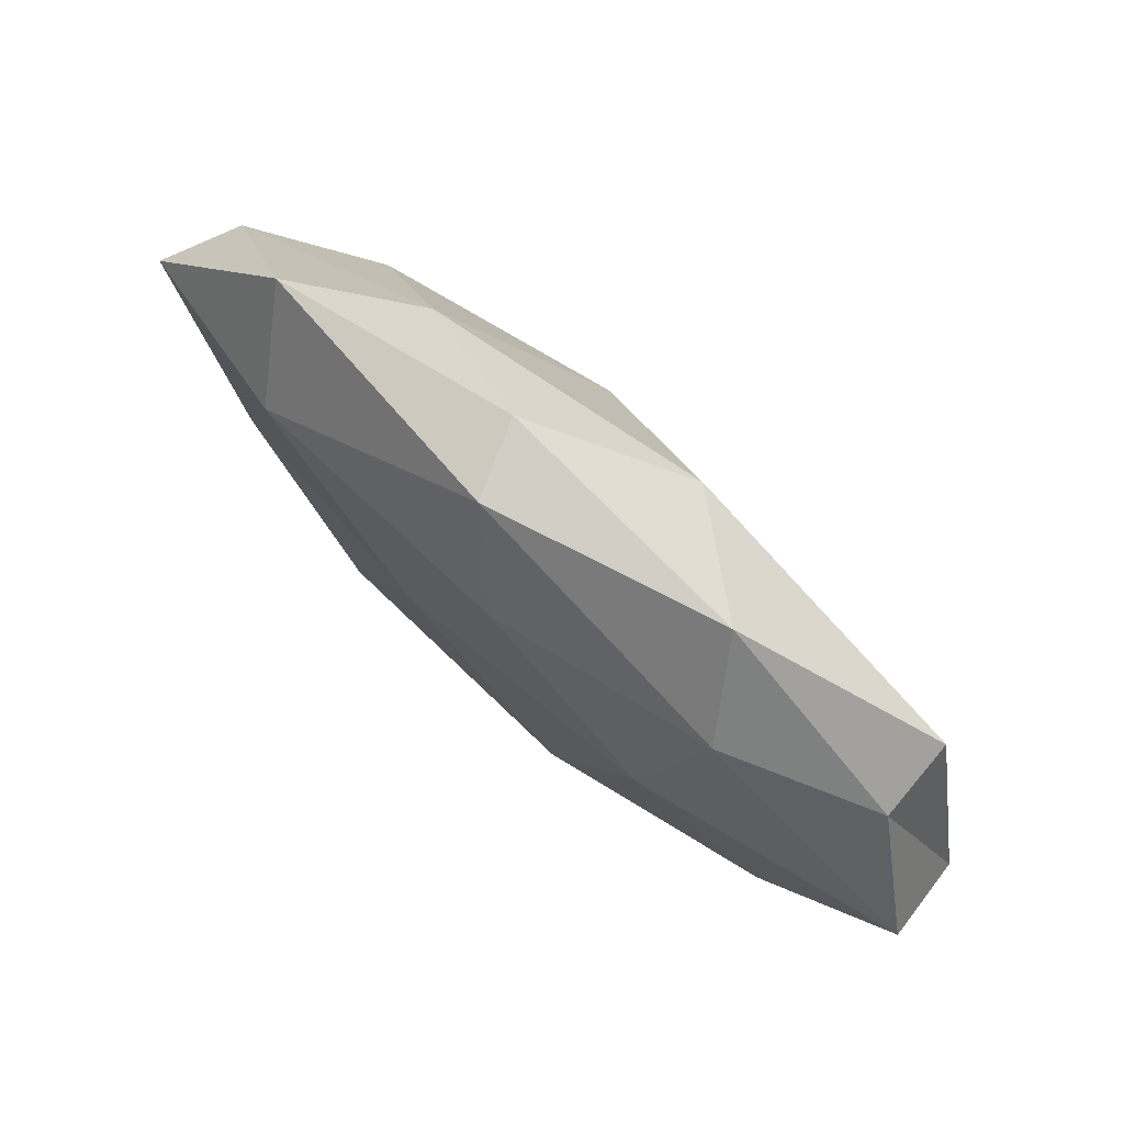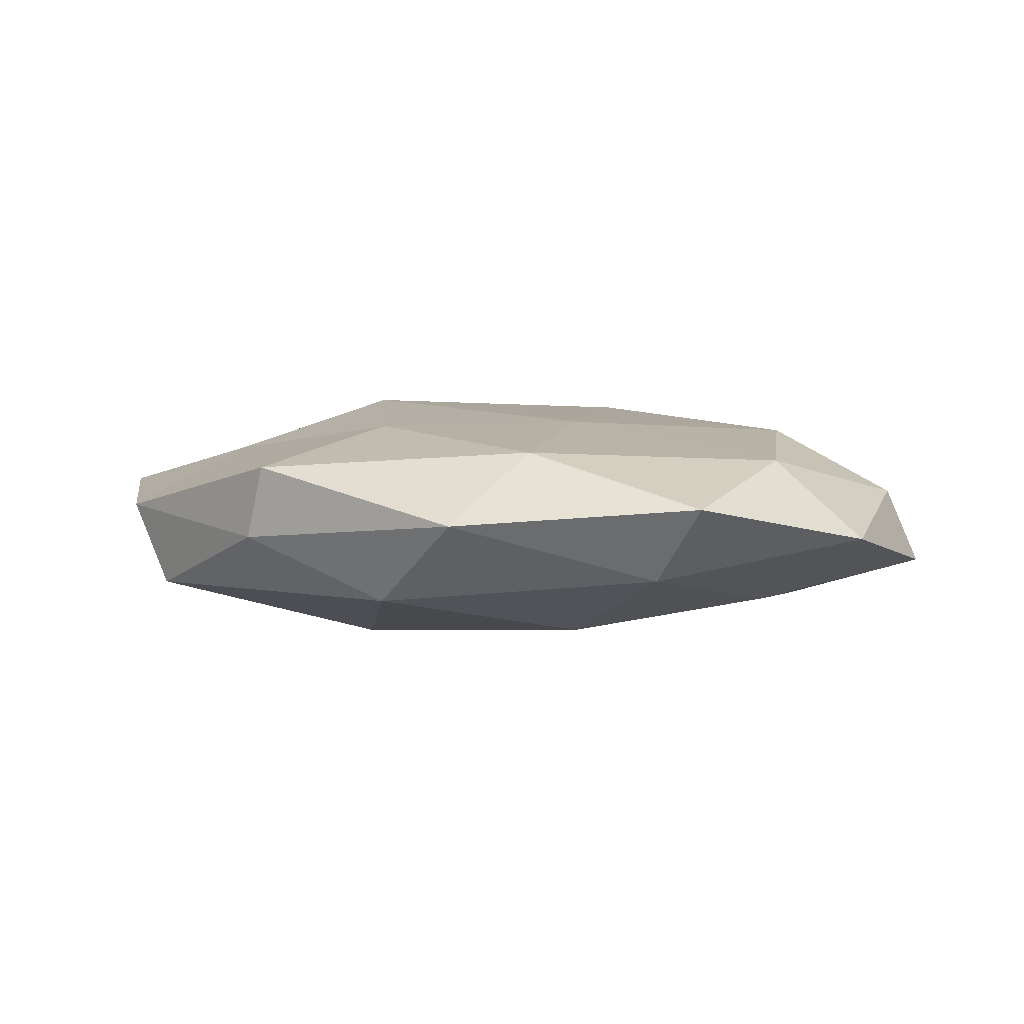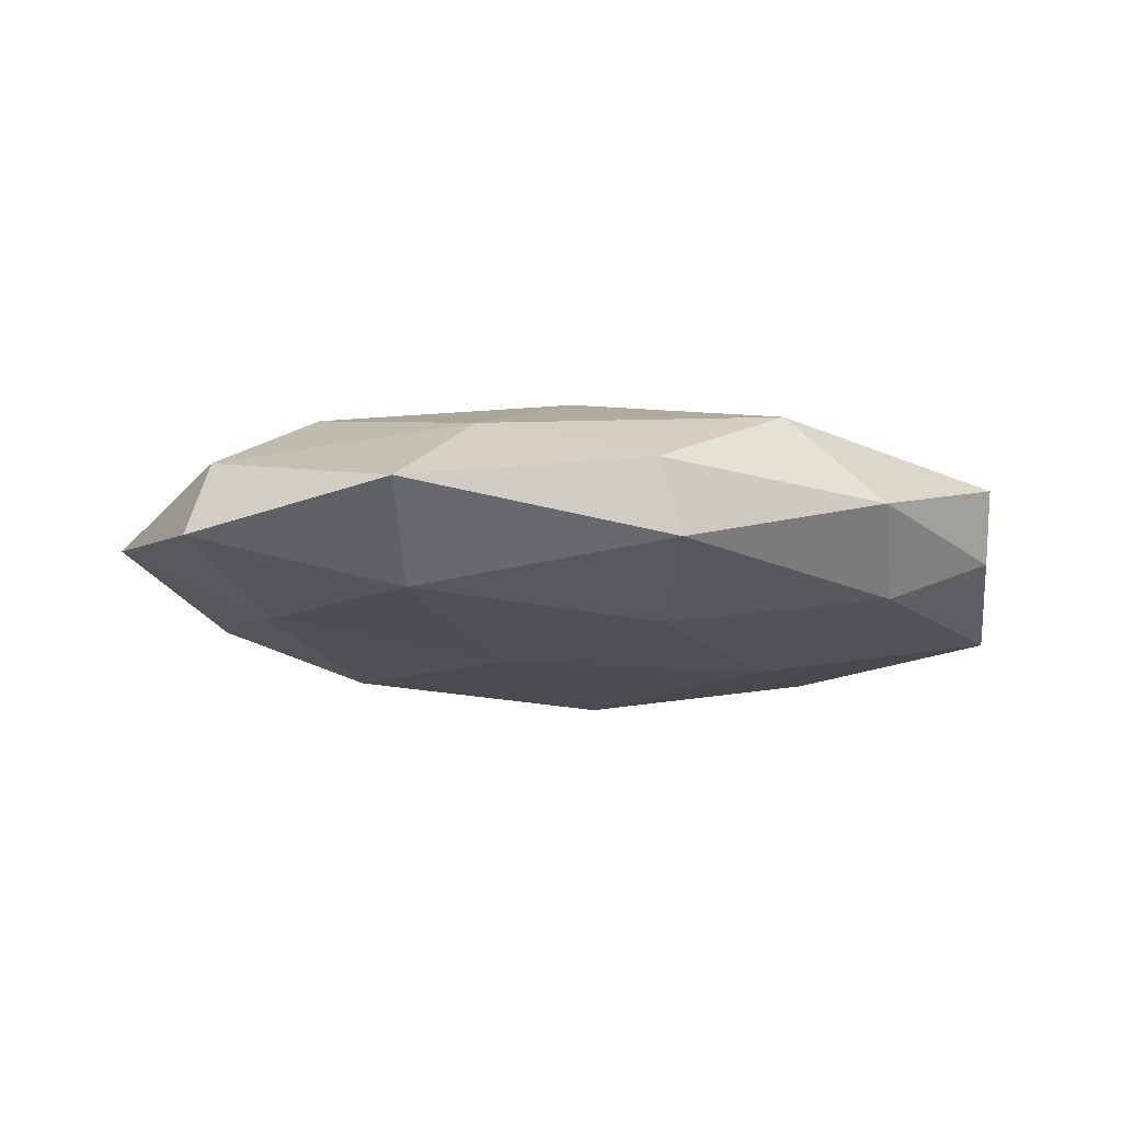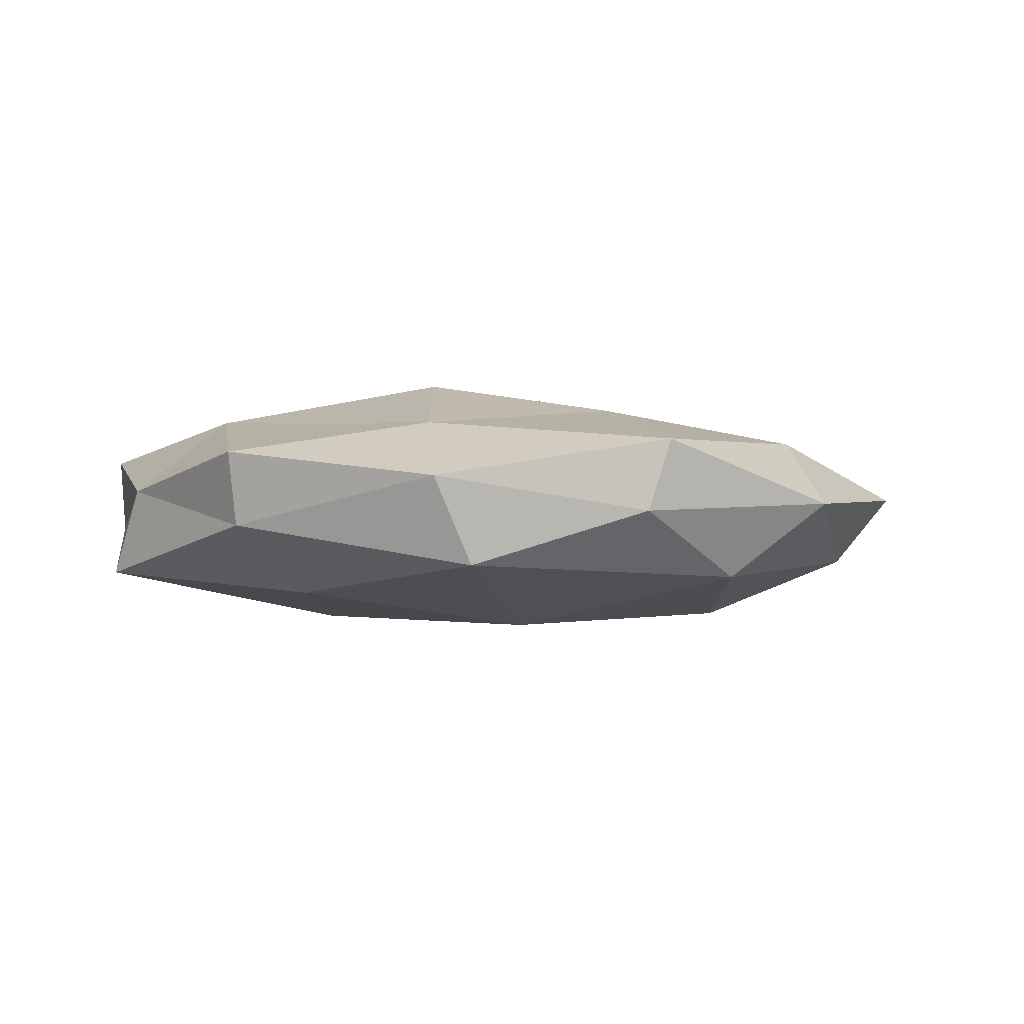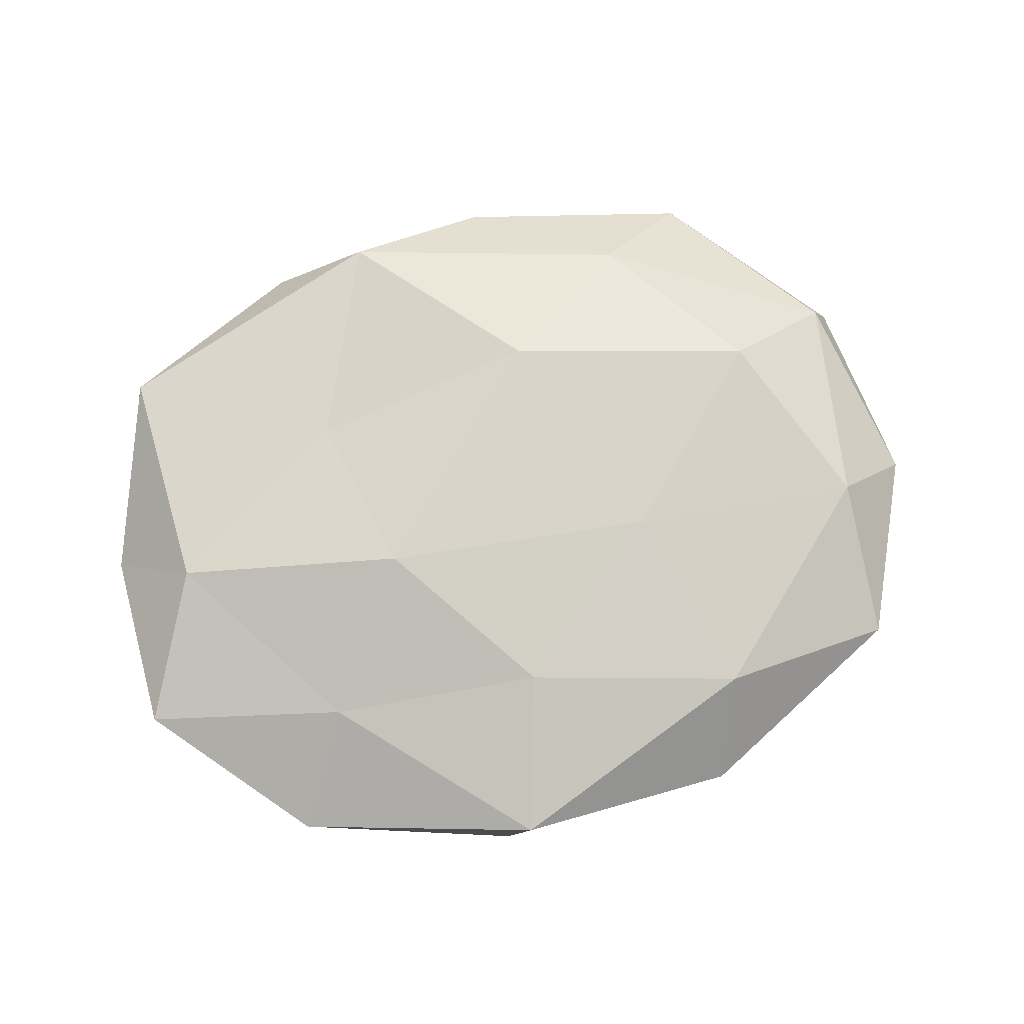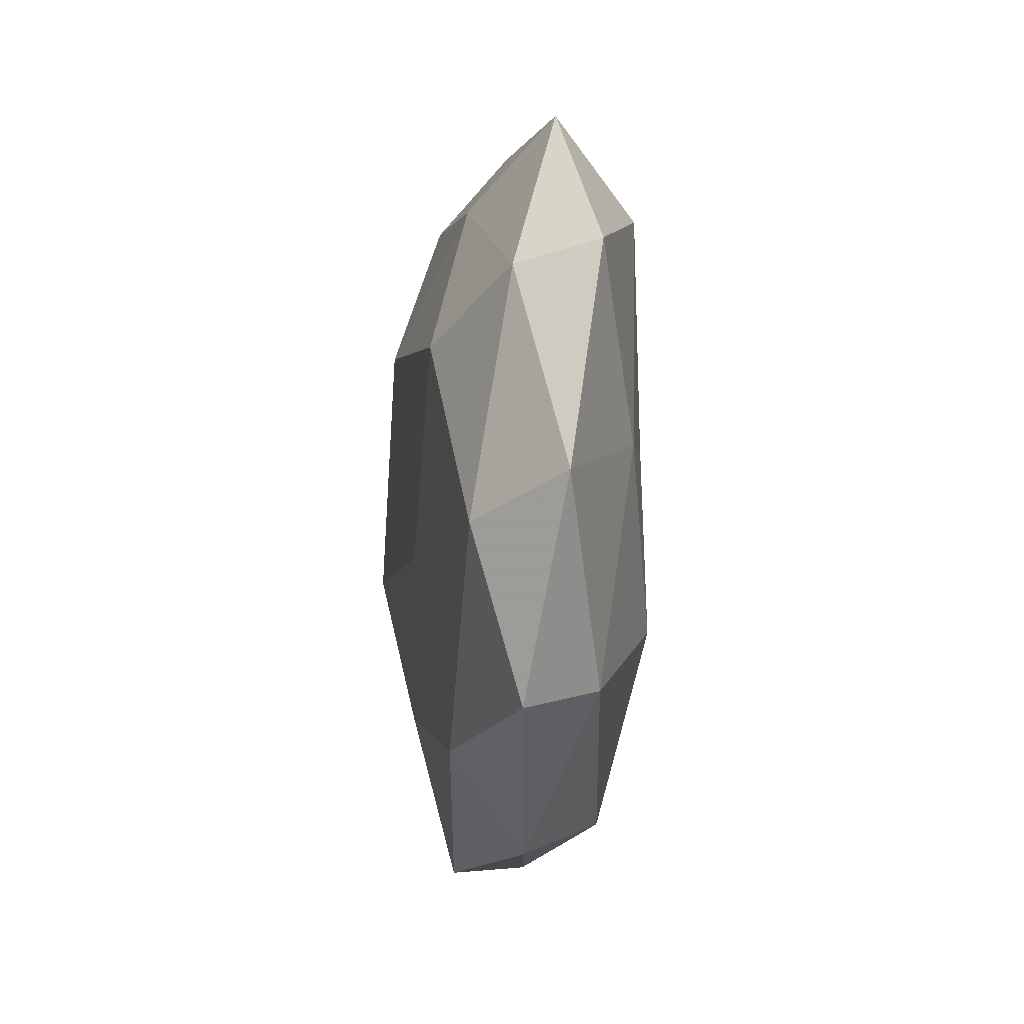
<metadata>
{"format":"obj","ext":"obj","renderer":"f3d","projection":"perspective","resolution":1024,"background":"white","views":[{"elev":78.7,"azim":-139.1,"up":"+Y"},{"elev":1.8,"azim":30.1,"up":"+Z"},{"elev":-13.8,"azim":156.7,"up":"+Z"},{"elev":-3.2,"azim":-38.5,"up":"+Z"},{"elev":75.1,"azim":-16.6,"up":"+Z"},{"elev":-13.2,"azim":86.2,"up":"+Y"}]}
</metadata>
<code>
v -0.04326 0.02813 -0.001742
v 0.05647 -0.008669 -0.001447
v -0.03152 -0.03484 -0.008065
v 0.02212 -0.01906 -0.01338
v 0.006163 -0.03941 -0.008969
v -0.03688 -0.03468 0.002204
v -0.05255 0.01268 -0.008256
v -0.01982 0.01511 0.01131
v 0.03801 -0.02825 -0.006174
v 0.03752 0.009728 0.01219
v -0.05234 0.007477 0.001862
v -0.05264 -0.01543 0.005342
v -0.02853 -0.02232 0.009785
v -0.02026 0.04242 7.647e-05
v 0.0549 0.01652 -0.005174
v -0.02587 0.03331 -0.008741
v 0.04639 -0.01195 0.008212
v -0.05061 -0.01396 -0.003208
v -0.008549 -0.04418 0.007361
v 0.02319 -0.03296 0.00919
v 0.01731 -0.009752 0.01323
v -0.03791 -0.009501 -0.01101
v 0.0004032 0.02597 -0.01225
v 0.03216 0.02683 -0.01121
v 0.01189 0.00511 -0.01411
v -0.01023 -0.01737 -0.015
v -0.04306 0.001483 0.01062
v -0.04305 0.03002 0.007246
v 0.008053 0.01726 0.01573
v 0.04521 -0.03118 0.002554
v 0.0186 -0.04396 0.0005392
v -0.00852 0.03978 0.009722
v 0.006136 0.04293 -0.006592
v -0.01584 -0.006043 0.01661
v -0.02115 0.01034 -0.01374
v 0.04011 -0.001701 -0.009834
v 0.0092 0.04346 0.001997
v -0.002619 -0.02573 0.01263
v -0.01134 -0.04327 -0.001372
v 0.02537 0.03013 0.007598
v 0.05151 0.01459 0.00404
v 0.03761 0.03732 -0.001754
f 4 9 5
f 11 1 7
f 12 6 13
f 7 1 16
f 14 16 1
f 18 3 6
f 11 7 18
f 12 18 6
f 12 11 18
f 6 19 13
f 17 10 21
f 17 21 20
f 18 22 3
f 18 7 22
f 24 25 23
f 3 26 5
f 5 26 4
f 3 22 26
f 25 4 26
f 12 27 11
f 12 13 27
f 11 28 1
f 1 28 14
f 27 8 28
f 27 28 11
f 29 21 10
f 2 30 9
f 2 17 30
f 30 17 20
f 9 31 5
f 19 31 20
f 9 30 31
f 20 31 30
f 28 8 32
f 28 32 14
f 29 32 8
f 33 16 14
f 33 23 16
f 24 23 33
f 27 34 8
f 13 34 27
f 8 34 29
f 34 21 29
f 7 16 35
f 22 7 35
f 35 16 23
f 23 25 35
f 35 26 22
f 25 26 35
f 2 9 36
f 36 9 4
f 15 2 36
f 15 36 24
f 36 4 25
f 36 25 24
f 14 32 37
f 37 33 14
f 13 19 38
f 38 19 20
f 20 21 38
f 13 38 34
f 34 38 21
f 39 3 5
f 6 3 39
f 6 39 19
f 5 31 39
f 19 39 31
f 10 40 29
f 40 32 29
f 40 37 32
f 15 41 2
f 41 17 2
f 41 10 17
f 41 40 10
f 15 24 42
f 24 33 42
f 42 33 37
f 42 37 40
f 15 42 41
f 42 40 41

</code>
